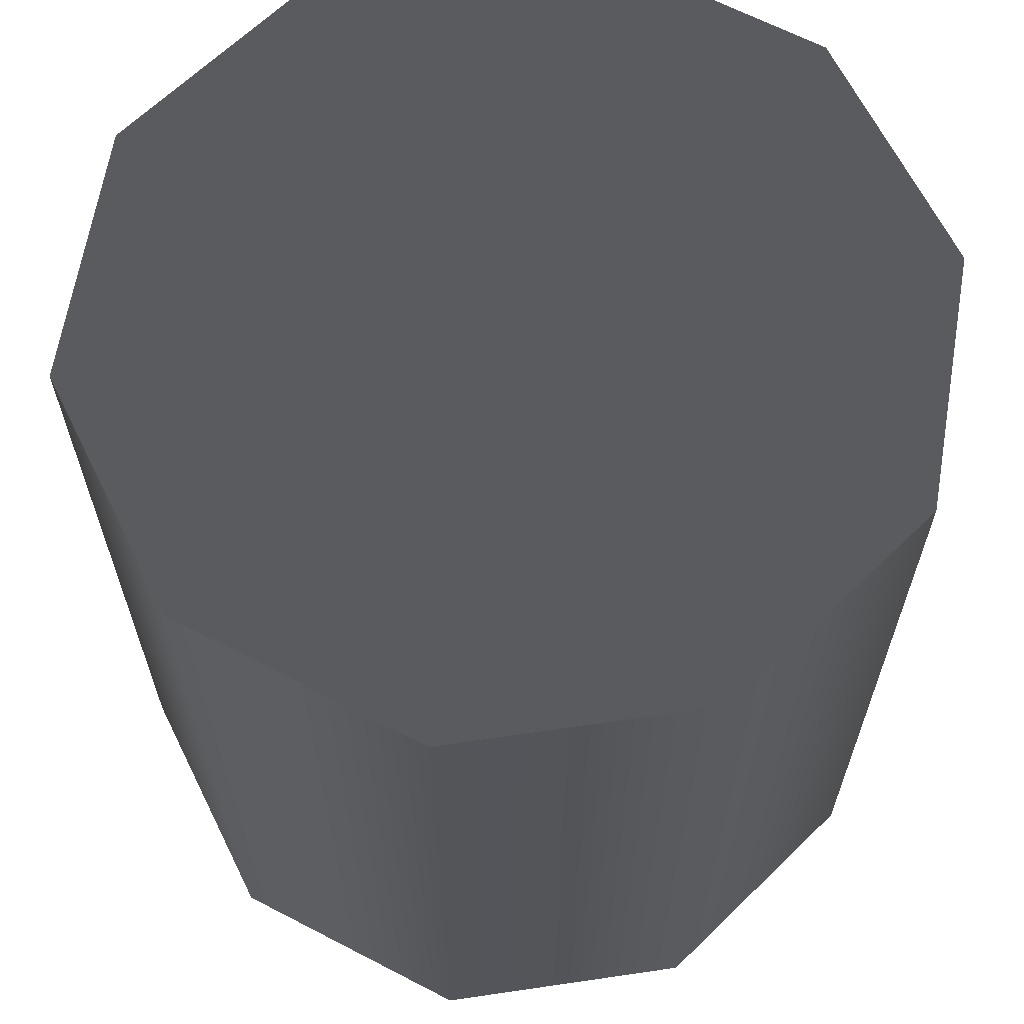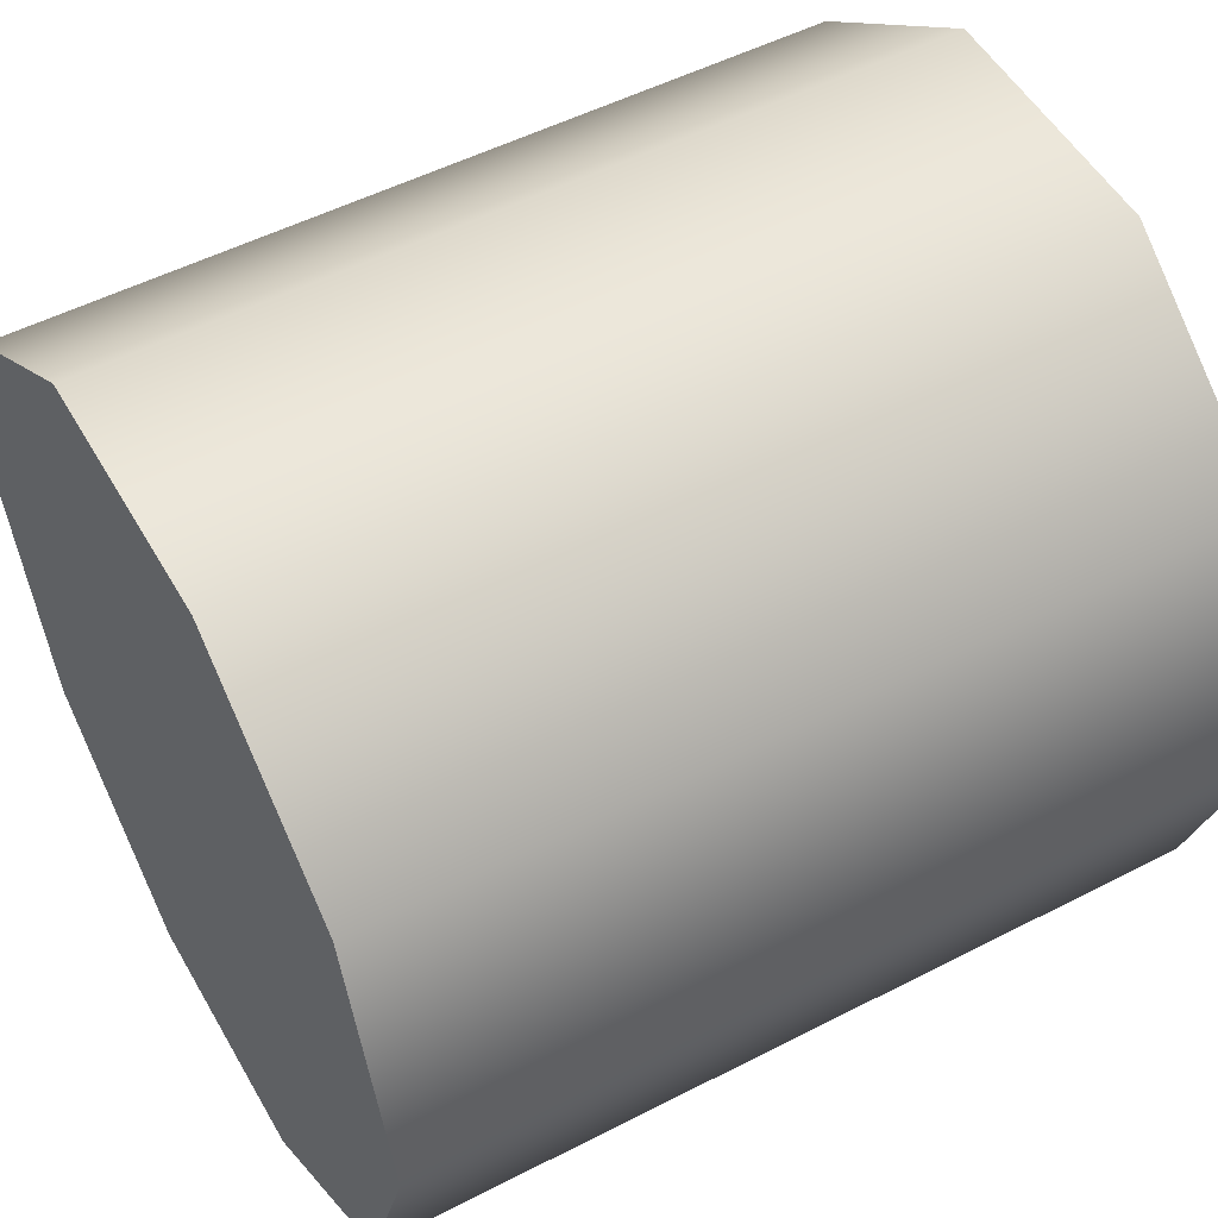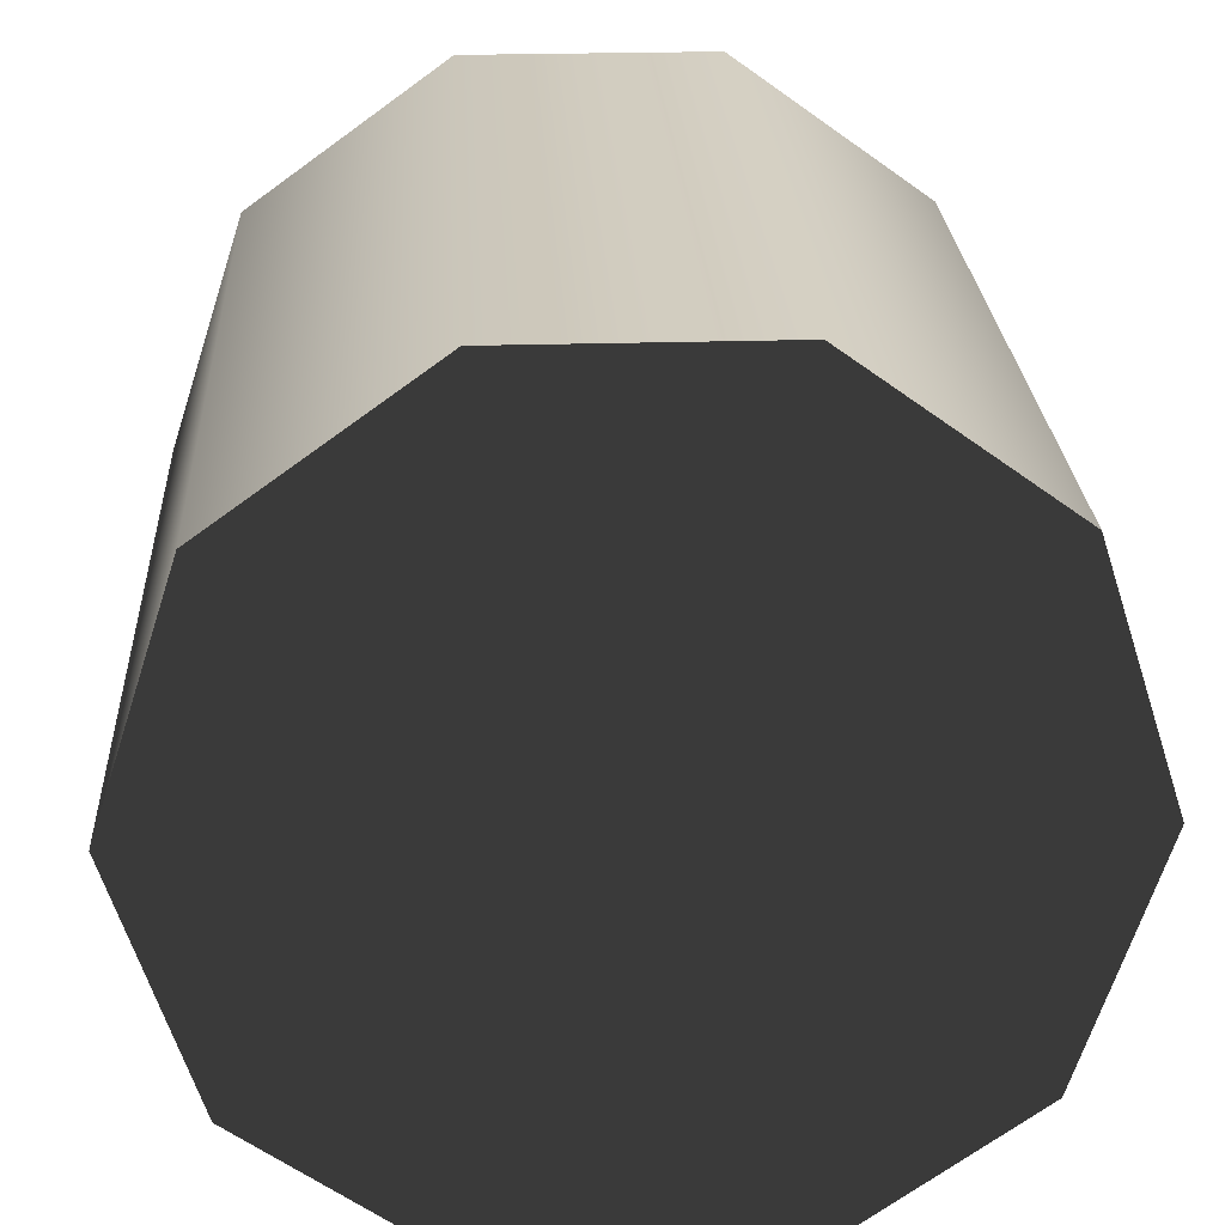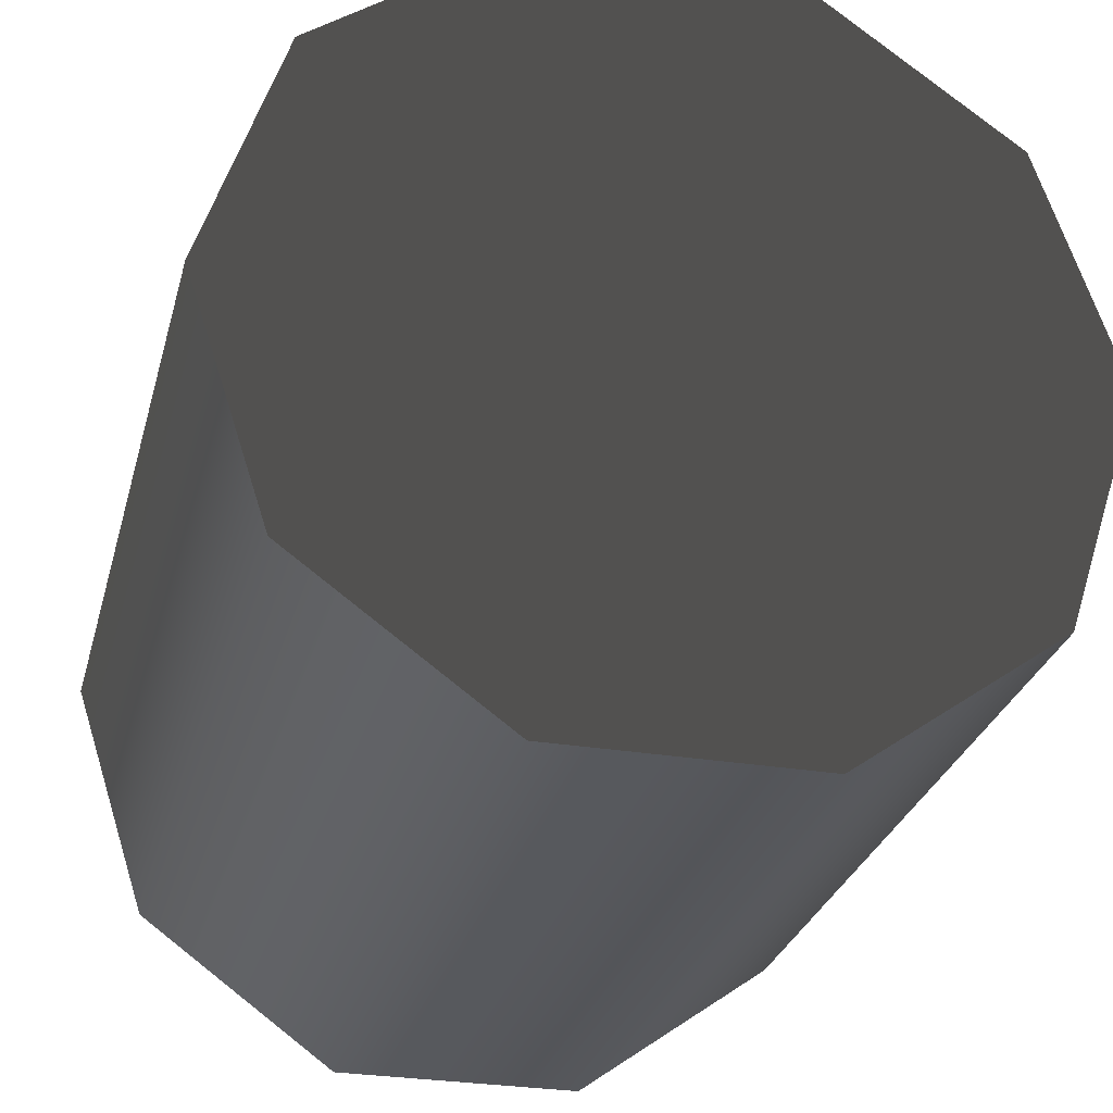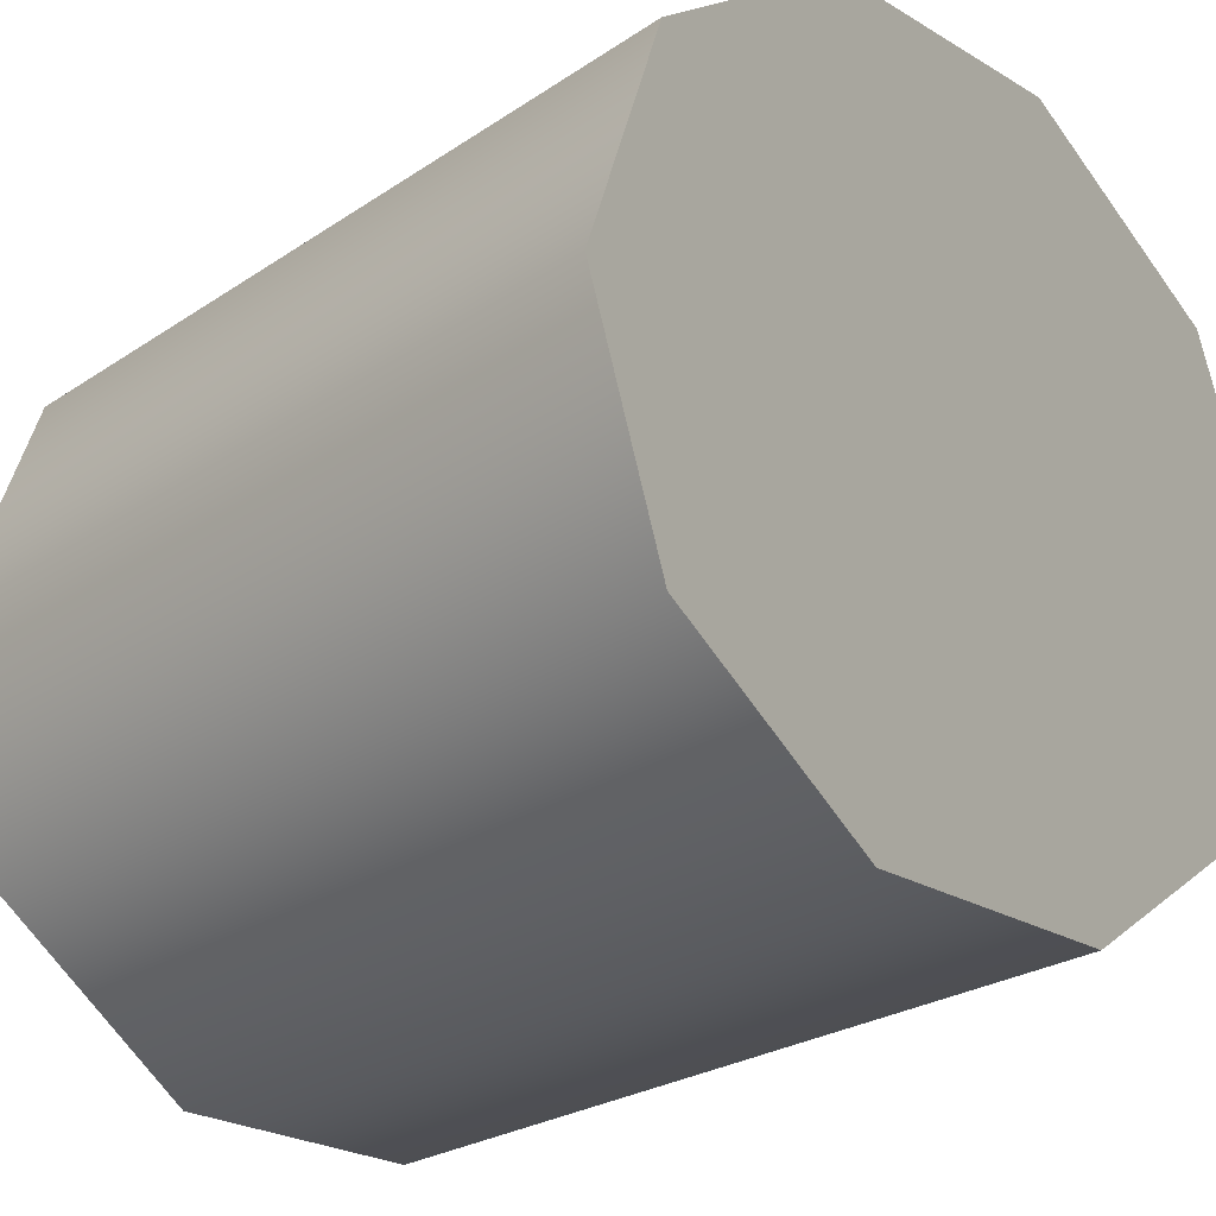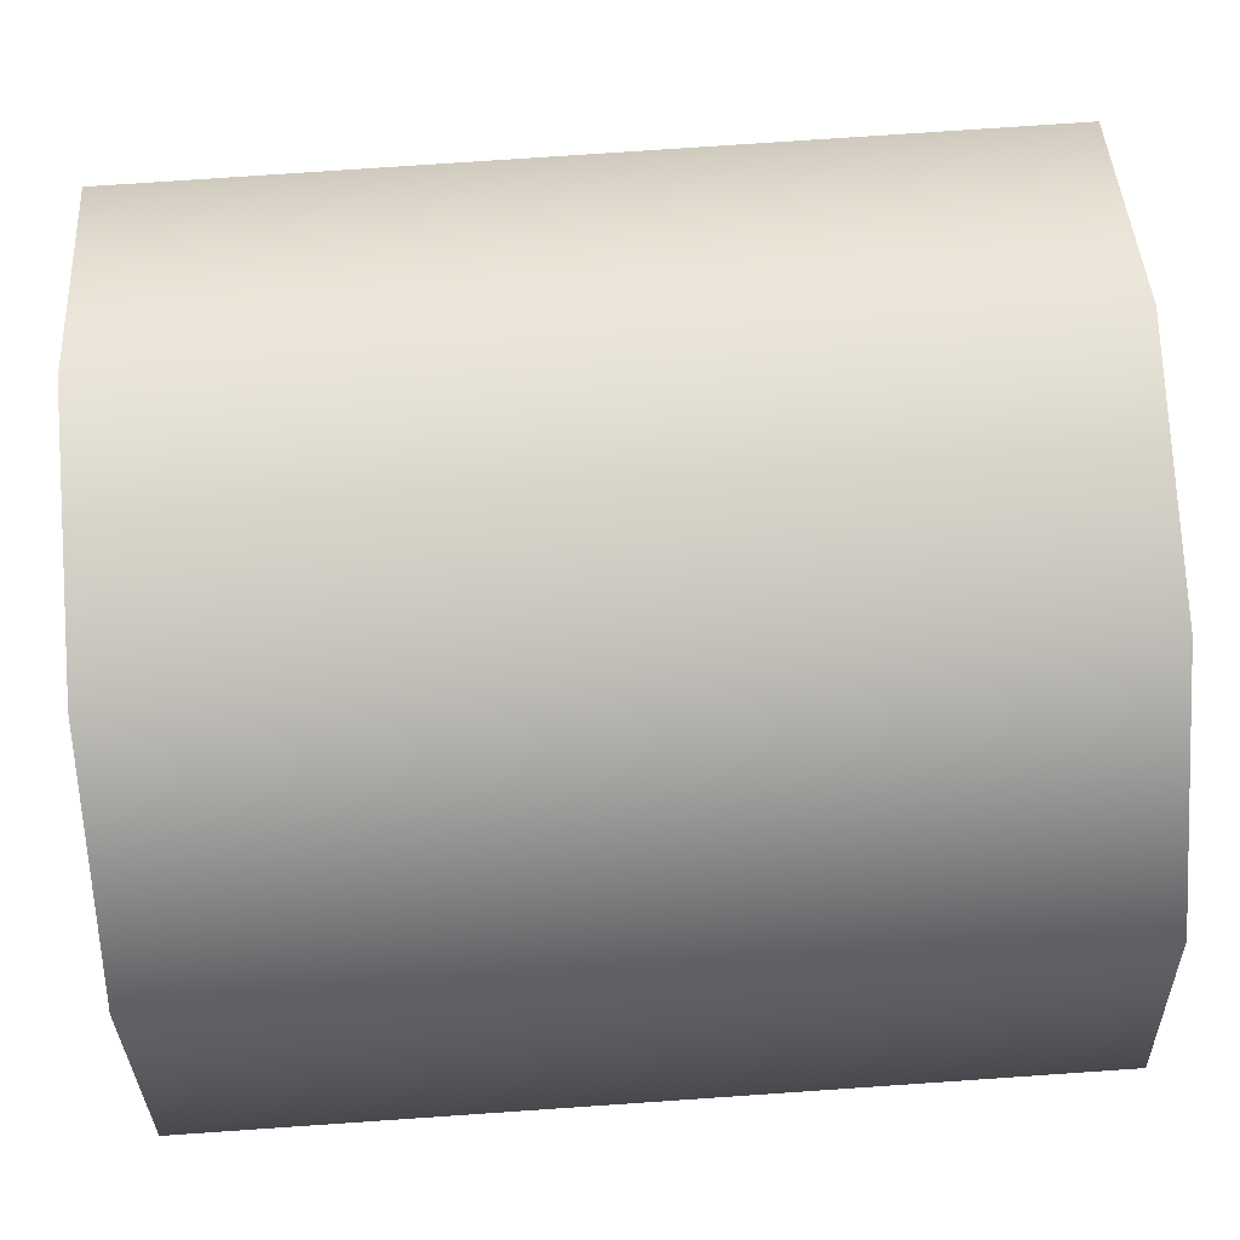
<metadata>
{"format":"obj","ext":"obj","renderer":"f3d","projection":"perspective","resolution":1024,"background":"white","views":[{"elev":65.0,"azim":63.6,"up":"+Y"},{"elev":52.0,"azim":60.9,"up":"+Z"},{"elev":24.2,"azim":177.0,"up":"+Z"},{"elev":-28.4,"azim":165.8,"up":"+Z"},{"elev":-25.8,"azim":136.6,"up":"+Z"},{"elev":77.6,"azim":-93.9,"up":"+Z"}]}
</metadata>
<code>
v 1.618 0 1.176
v 1.618 4 1.176
v 0.618 0 1.902
v 0.618 4 1.902
v -0.618 0 1.902
v -0.618 4 1.902
v -1.618 0 1.176
v -1.618 4 1.176
v -2 0 0
v -2 4 0
v -1.618 0 -1.176
v -1.618 4 -1.176
v -0.618 0 -1.902
v -0.618 4 -1.902
v 0.618 0 -1.902
v 0.618 4 -1.902
v 1.618 0 -1.176
v 1.618 4 -1.176
v 2 0 0
v 2 4 0
f -20 -19 -17 -18
f -18 -17 -15 -16
f -16 -15 -13 -14
f -14 -13 -11 -12
f -12 -11 -9 -10
f -10 -9 -7 -8
f -8 -7 -5 -6
f -6 -5 -3 -4
f -4 -3 -1 -2
f -2 -1 -19 -20
f -1 -3 -5 -7 -9 -11 -13 -15 -17 -19
f -20 -18 -16 -14 -12 -10 -8 -6 -4 -2

</code>
